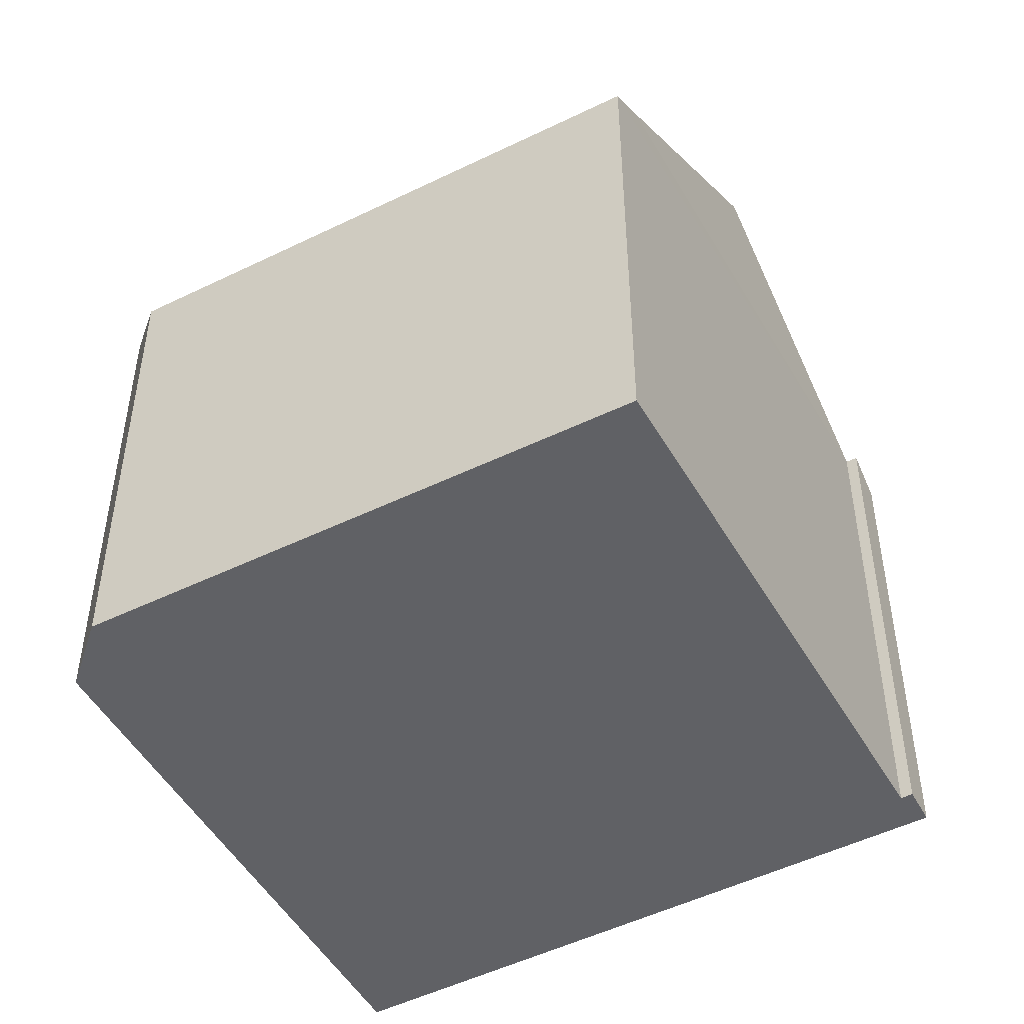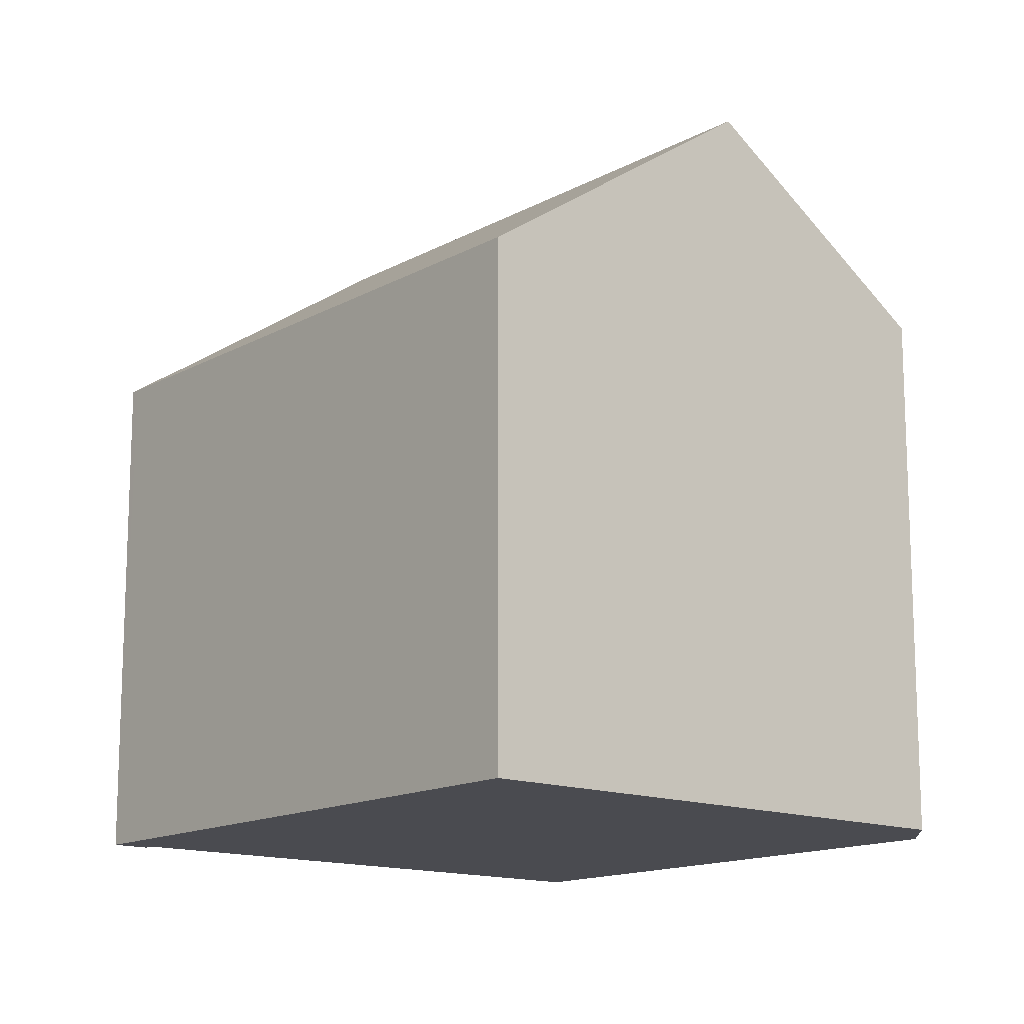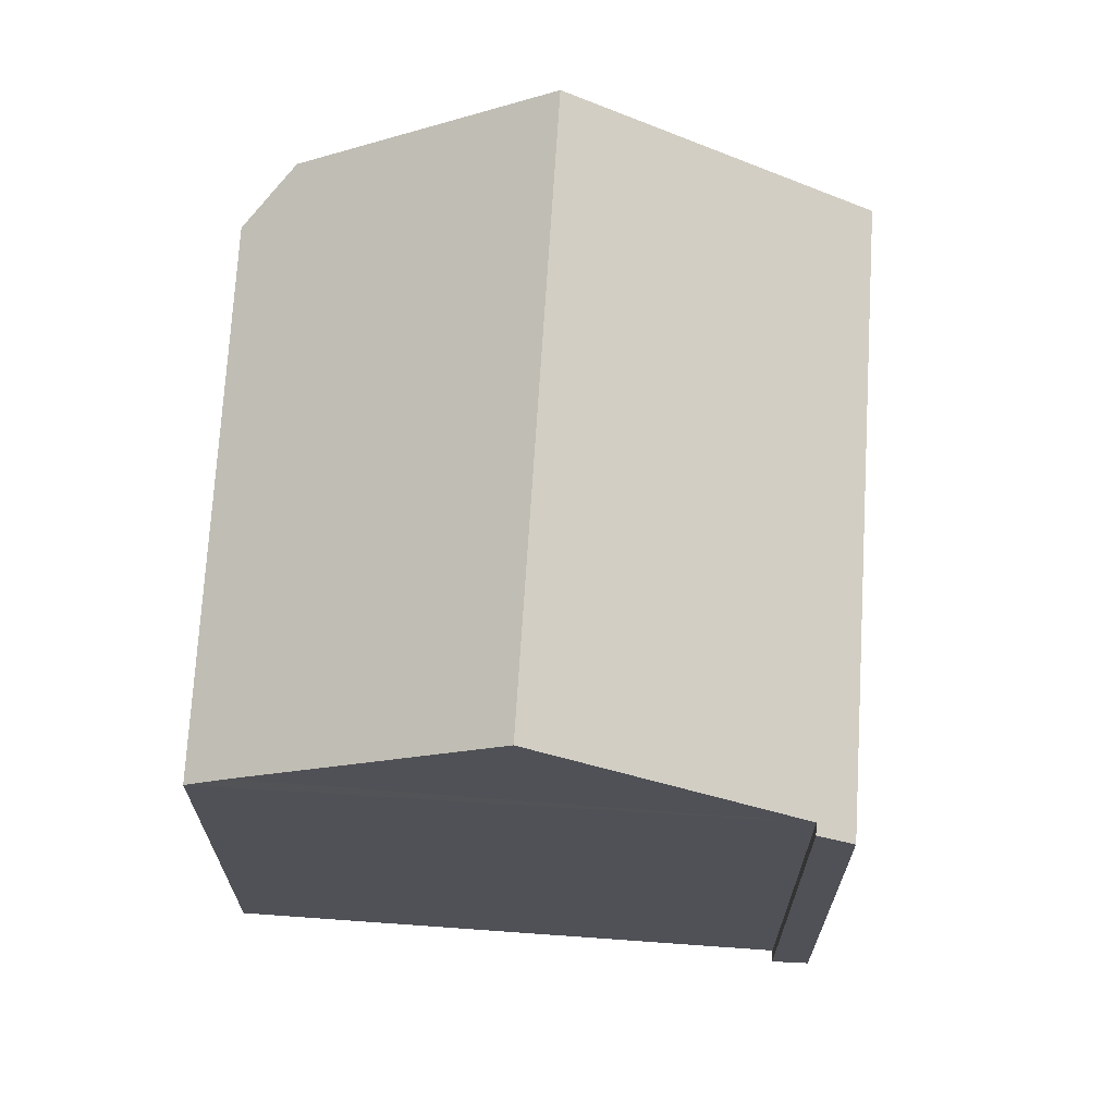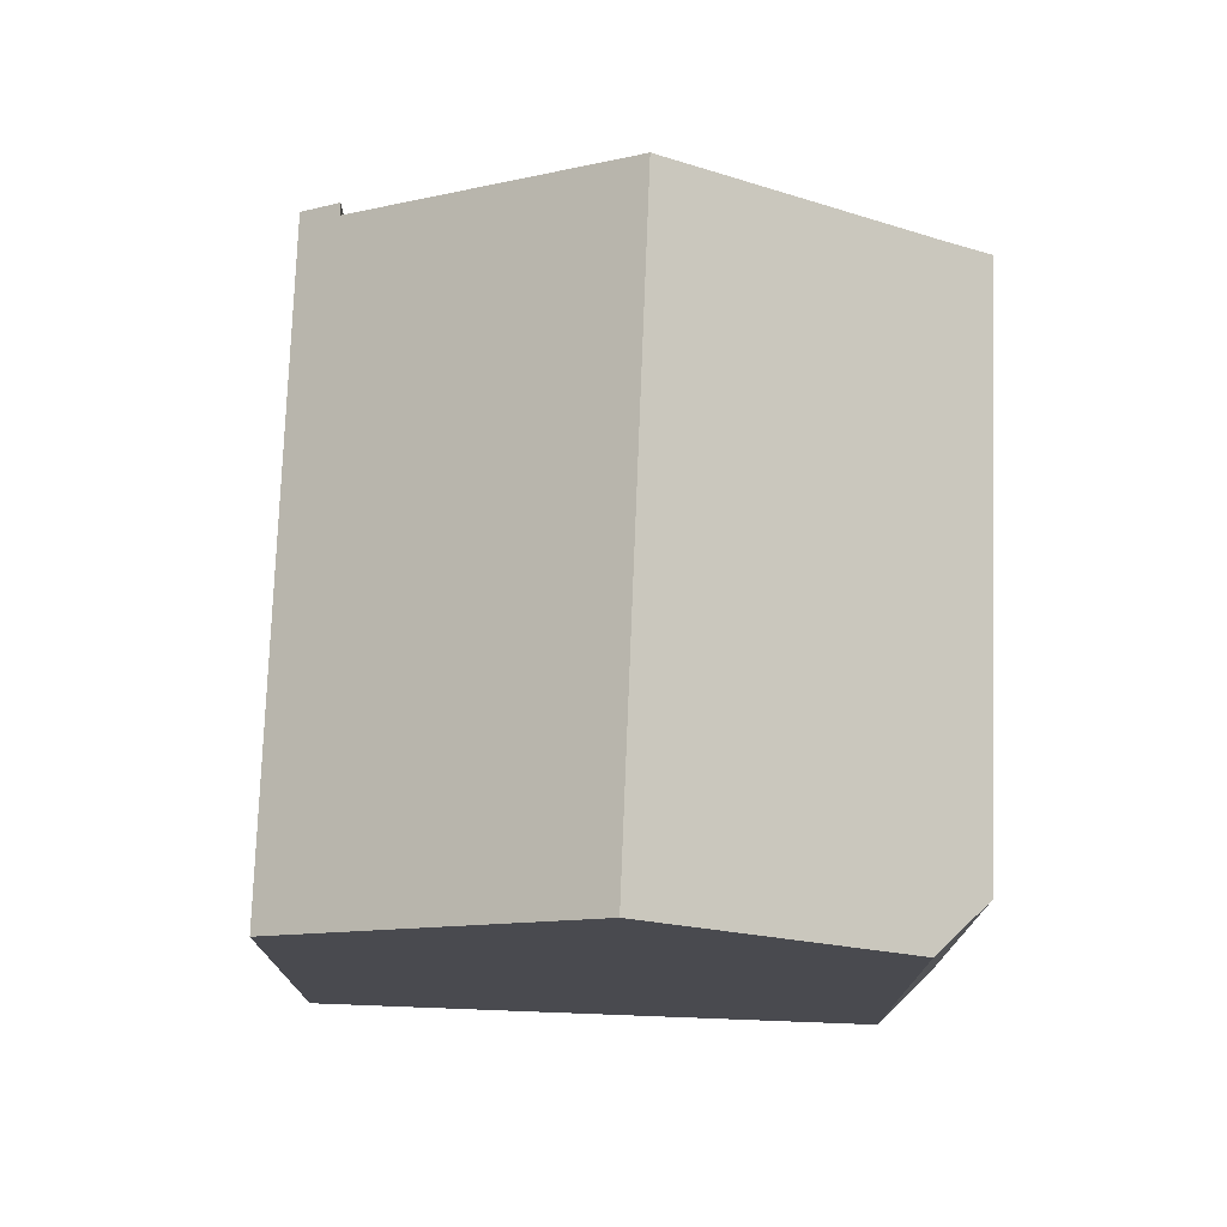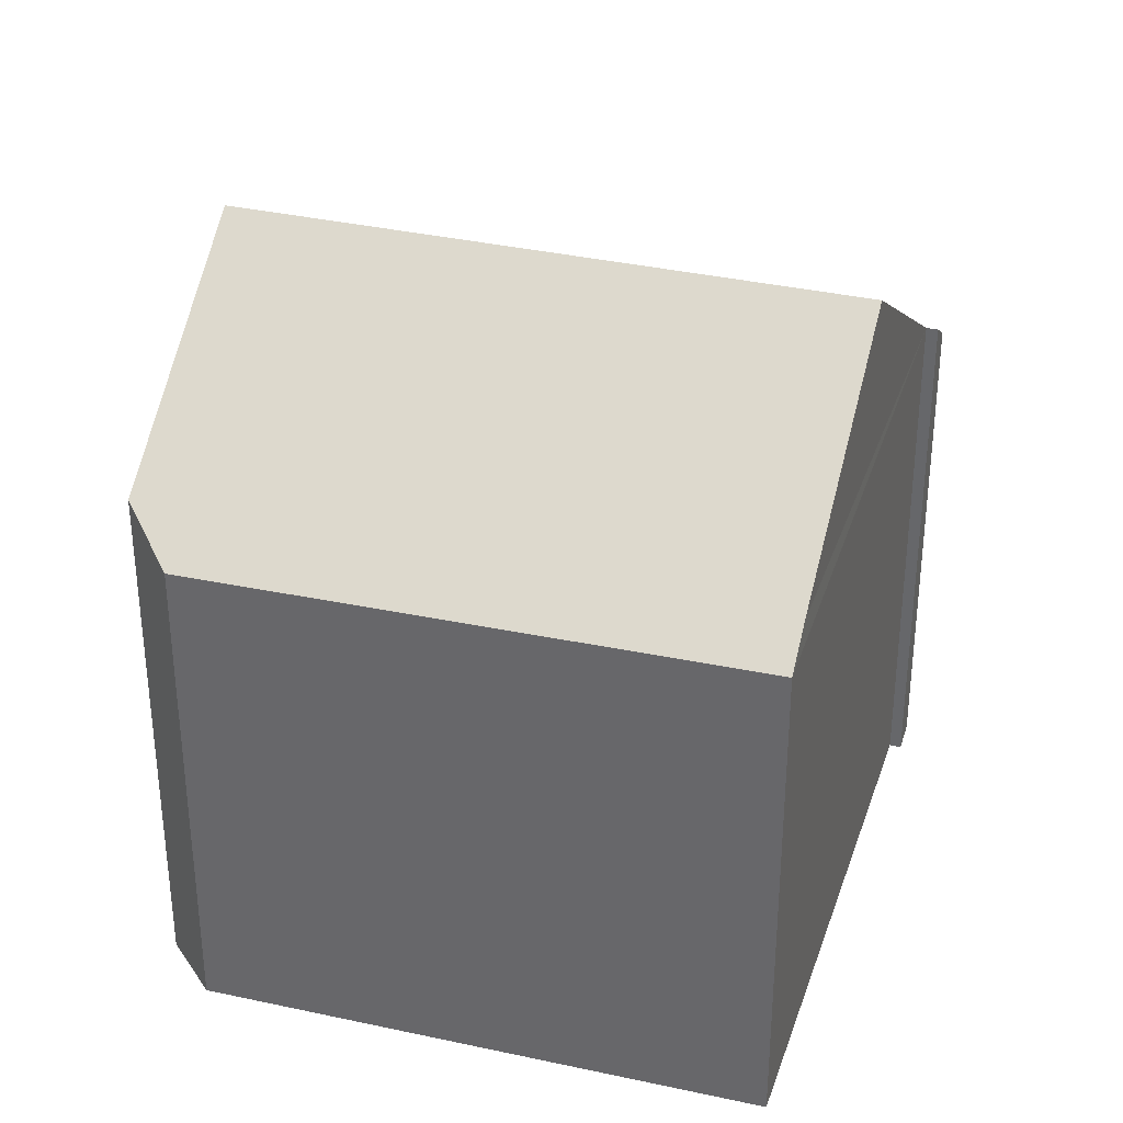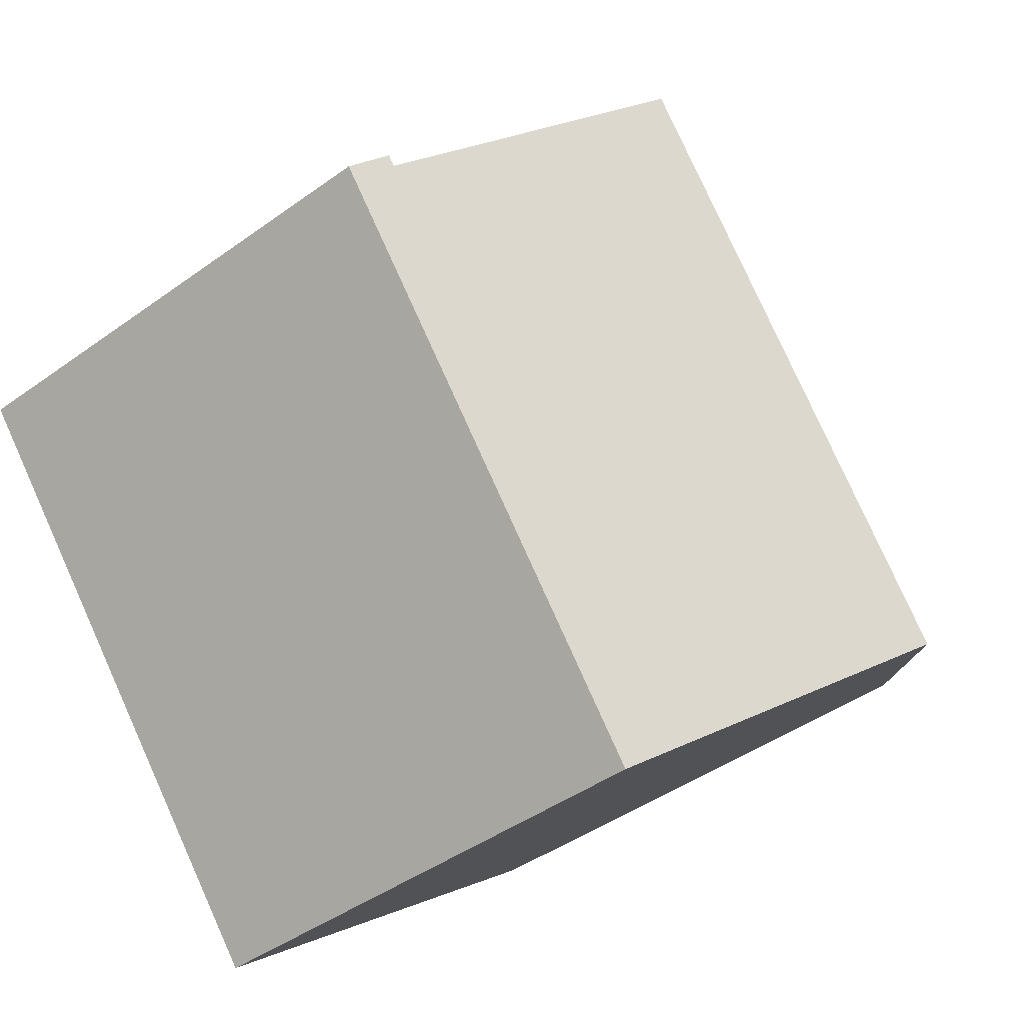
<metadata>
{"format":"obj","ext":"obj","renderer":"f3d","projection":"perspective","resolution":1024,"background":"white","views":[{"elev":-49.8,"azim":-22.0,"up":"+Y"},{"elev":-14.4,"azim":179.3,"up":"+Y"},{"elev":69.5,"azim":42.9,"up":"+Y"},{"elev":76.4,"azim":-138.4,"up":"+Y"},{"elev":34.8,"azim":-33.9,"up":"+Y"},{"elev":-43.6,"azim":130.4,"up":"+Z"}]}
</metadata>
<code>
v  10.11 11.89 4.121
v  6.86 9 -6.839
v  3.44 11.89 -4.027
v  7.43 8.518 -7.308
v  13.63 8.939 1.294
v  14.15 8.518 0.911
v  13.66 8.939 1.321
v  13.76 8.938 1.449
v  14.26 8.518 1.034
v  6.131 8.557 7.323
v  0.096 9.065 -1.278
v  0 8.487 5.197e-16
v  6.699 9.04 6.852
v  0.096 7.825e-17 -1.278
v  0 0 0
v  6.131 -4.484e-16 7.323
v  13.63 -7.923e-17 1.294
v  13.76 -8.873e-17 1.449
v  13.66 -8.089e-17 1.321
v  6.699 -4.196e-16 6.852
v  10.11 -2.523e-16 4.121
v  14.26 -6.331e-17 1.034
v  7.43 4.475e-16 -7.308
v  14.15 -5.578e-17 0.911
v  6.86 4.188e-16 -6.839
v  3.44 2.466e-16 -4.027
g defaultobject
f 1 2 3
f 2 1 4
f 4 1 5
f 4 5 6
f 6 5 7
f 6 7 8
f 6 8 9
f 10 11 12
f 11 10 13
f 11 13 3
f 3 13 1
f 14 12 11
f 12 14 15
f 12 16 10
f 16 12 15
f 17 7 5
f 7 17 8
f 8 17 18
f 18 17 19
f 13 5 1
f 5 13 10
f 5 10 16
f 5 16 17
f 17 16 20
f 17 20 21
f 18 9 8
f 9 18 22
f 22 6 9
f 6 22 4
f 4 22 23
f 23 22 24
f 2 11 3
f 11 2 4
f 11 4 23
f 11 23 25
f 11 25 14
f 14 25 26
f 18 24 22
f 24 18 23
f 23 18 17
f 23 17 25
f 17 18 19
f 25 17 21
f 25 21 26
f 26 21 20
f 26 20 14
f 14 20 16
f 14 16 15

</code>
